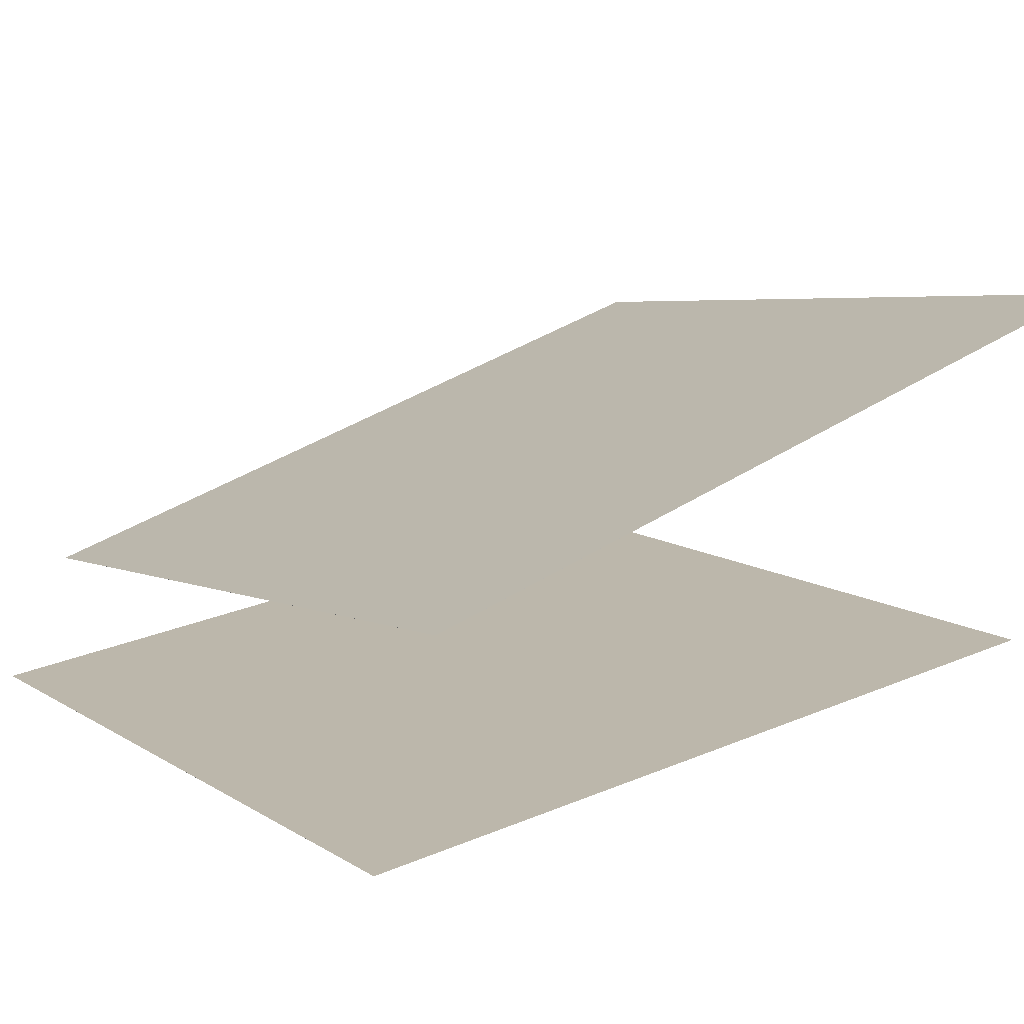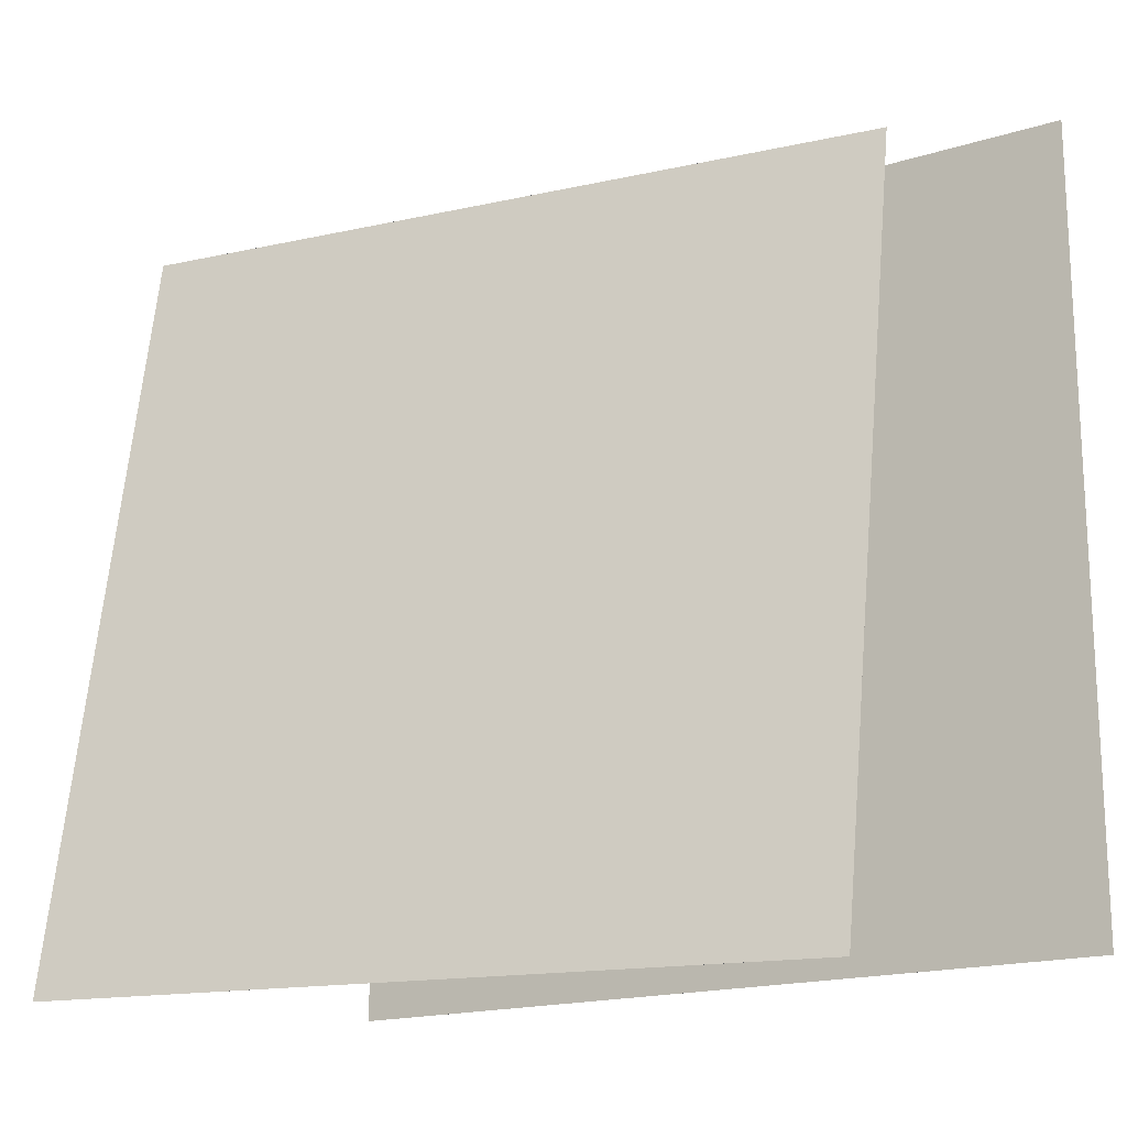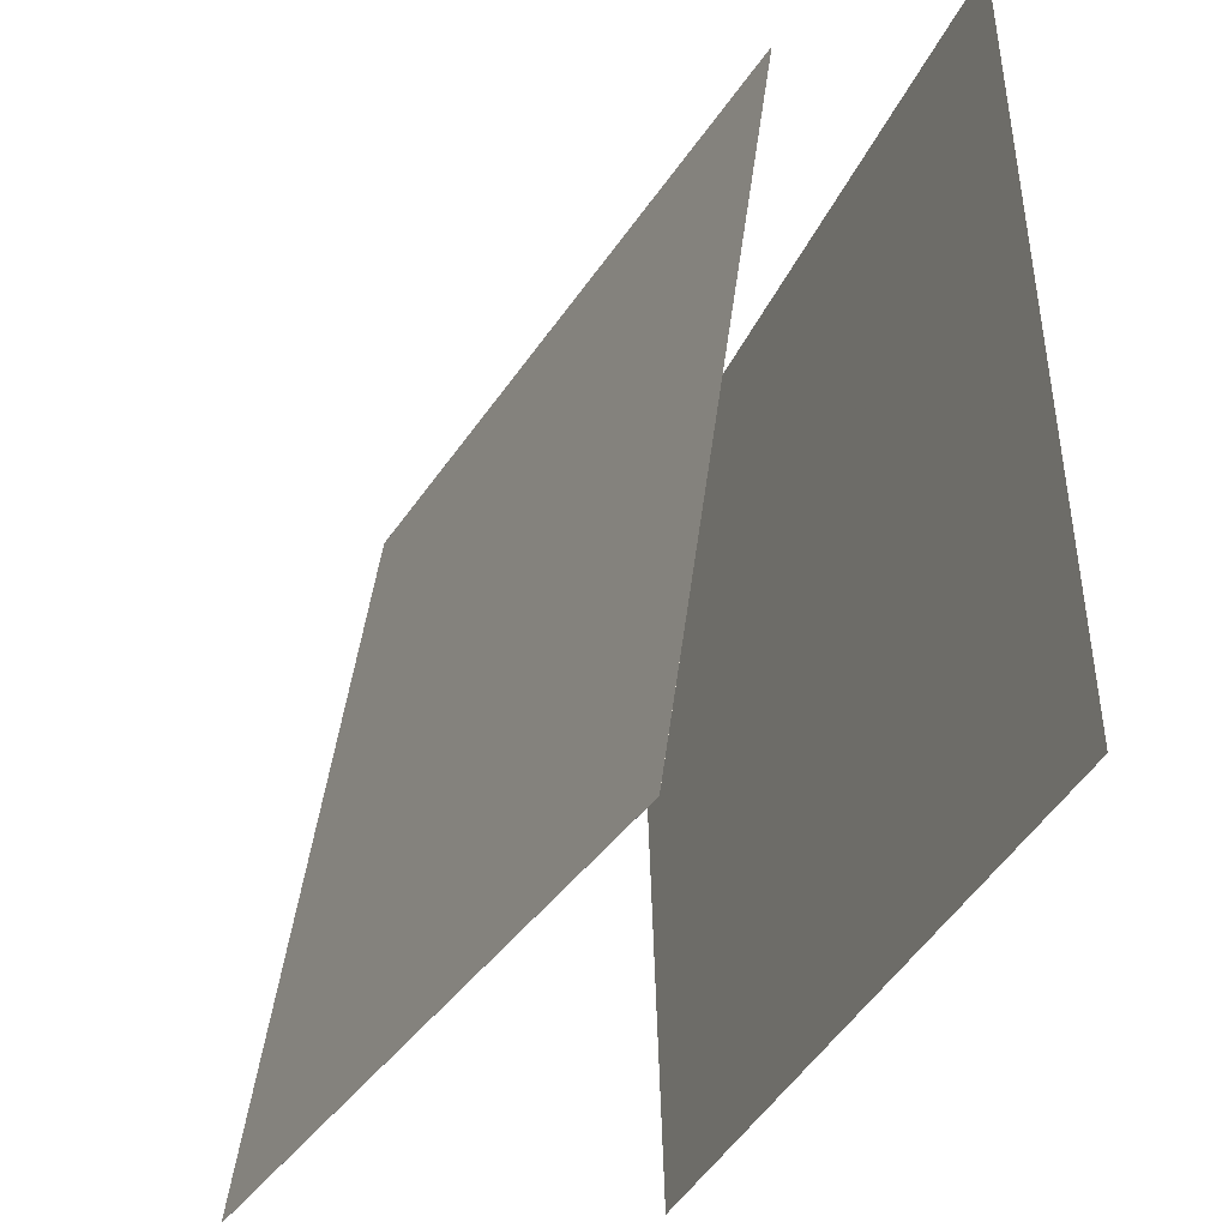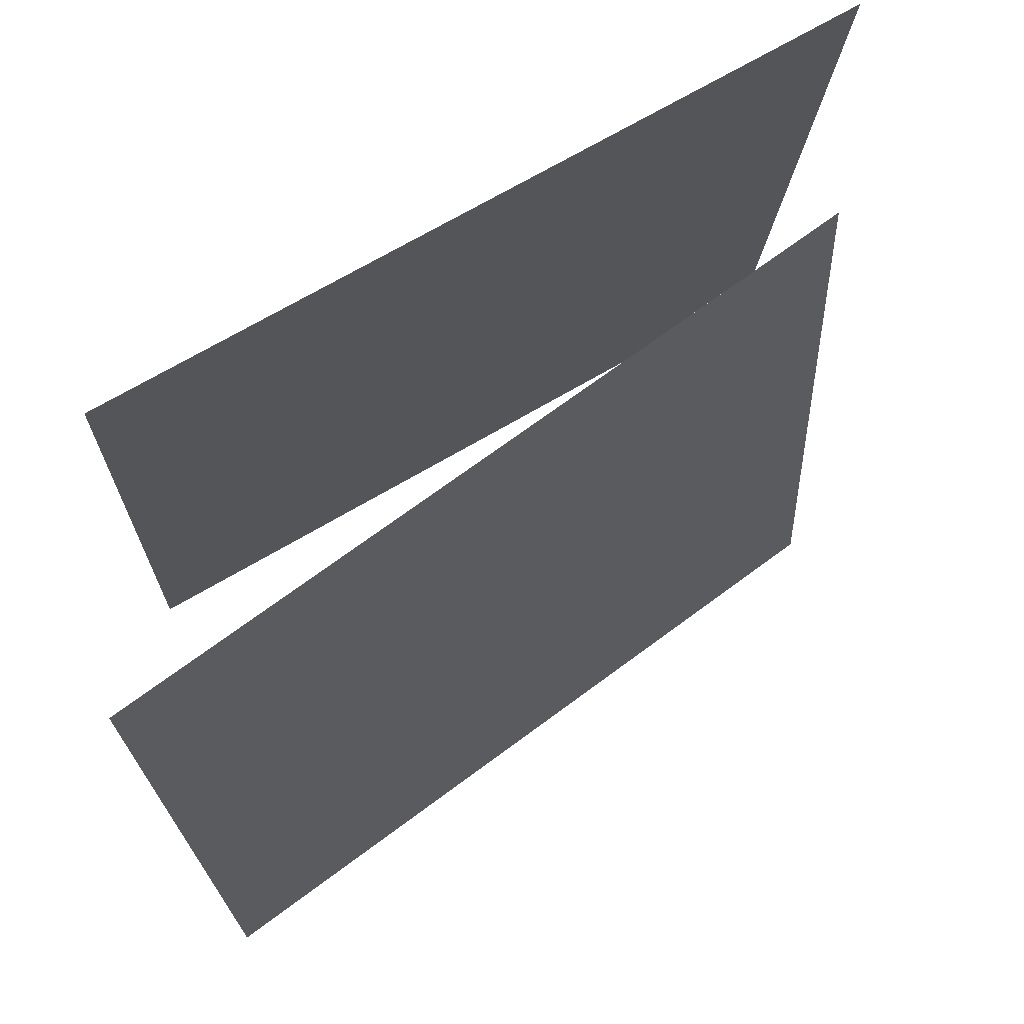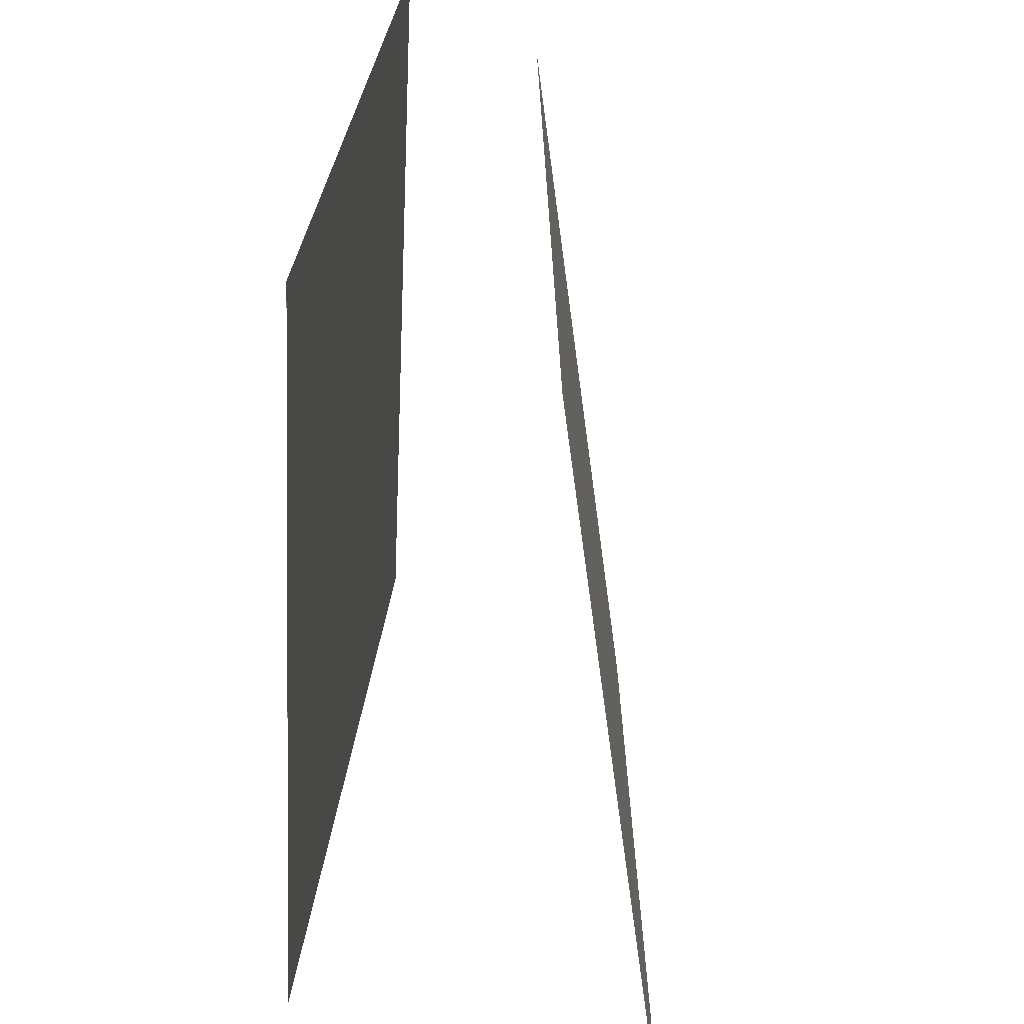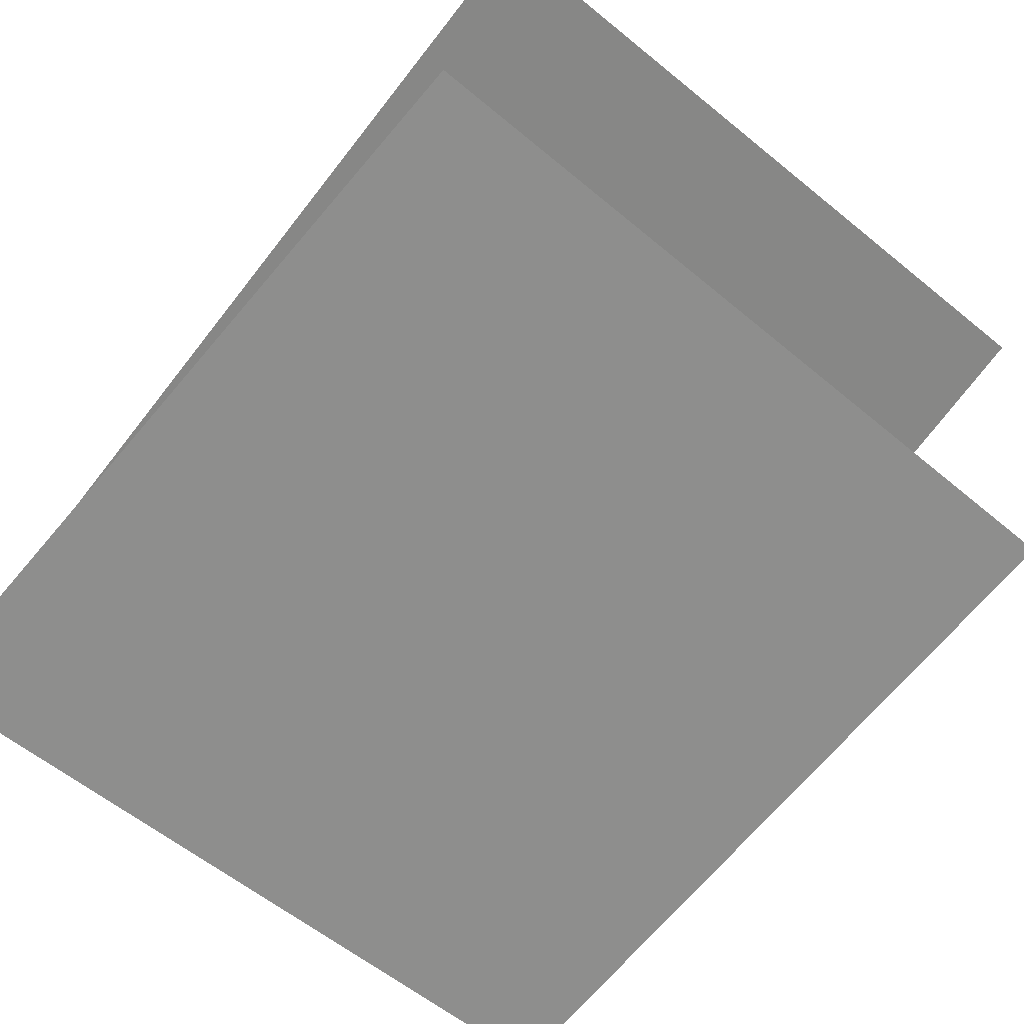
<metadata>
{"format":"obj","ext":"obj","renderer":"f3d","projection":"perspective","resolution":1024,"background":"white","views":[{"elev":27.5,"azim":-127.0,"up":"+Z"},{"elev":-19.7,"azim":45.3,"up":"+Y"},{"elev":-37.9,"azim":81.3,"up":"+Y"},{"elev":74.0,"azim":-17.2,"up":"+Y"},{"elev":31.9,"azim":-71.6,"up":"+Y"},{"elev":-53.2,"azim":-133.2,"up":"+Z"}]}
</metadata>
<code>
v 0.3857 0.3524 -0.1721
v 0.3857 0.3524 -0.1721
v -0.5563 0.3879 0.1587
v -0.5563 0.3879 0.1587
v 0.3951 -0.6348 -0.03944
v 0.3951 -0.6348 -0.03946
v -0.5469 -0.5994 0.2914
v -0.5469 -0.5994 0.2913
f 1.0 7.0 5.0
f 1.0 3.0 7.0
f 1.0 4.0 3.0
f 1.0 2.0 4.0
f 3.0 8.0 7.0
f 3.0 4.0 8.0
f 5.0 7.0 8.0
f 5.0 8.0 6.0
f 1.0 5.0 6.0
f 1.0 6.0 2.0
f 2.0 6.0 8.0
f 2.0 8.0 4.0
v 0.4481 -0.5858 -0.4245
v -0.5247 -0.5629 -0.1995
v 0.4799 0.4089 -0.3882
v -0.4929 0.4318 -0.1632
v 0.4481 -0.5858 -0.4245
v -0.5247 -0.5629 -0.1995
v 0.4799 0.4089 -0.3882
v -0.4929 0.4318 -0.1632
f 9.0 15.0 13.0
f 9.0 11.0 15.0
f 9.0 12.0 11.0
f 9.0 10.0 12.0
f 11.0 16.0 15.0
f 11.0 12.0 16.0
f 13.0 15.0 16.0
f 13.0 16.0 14.0
f 9.0 13.0 14.0
f 9.0 14.0 10.0
f 10.0 14.0 16.0
f 10.0 16.0 12.0

</code>
